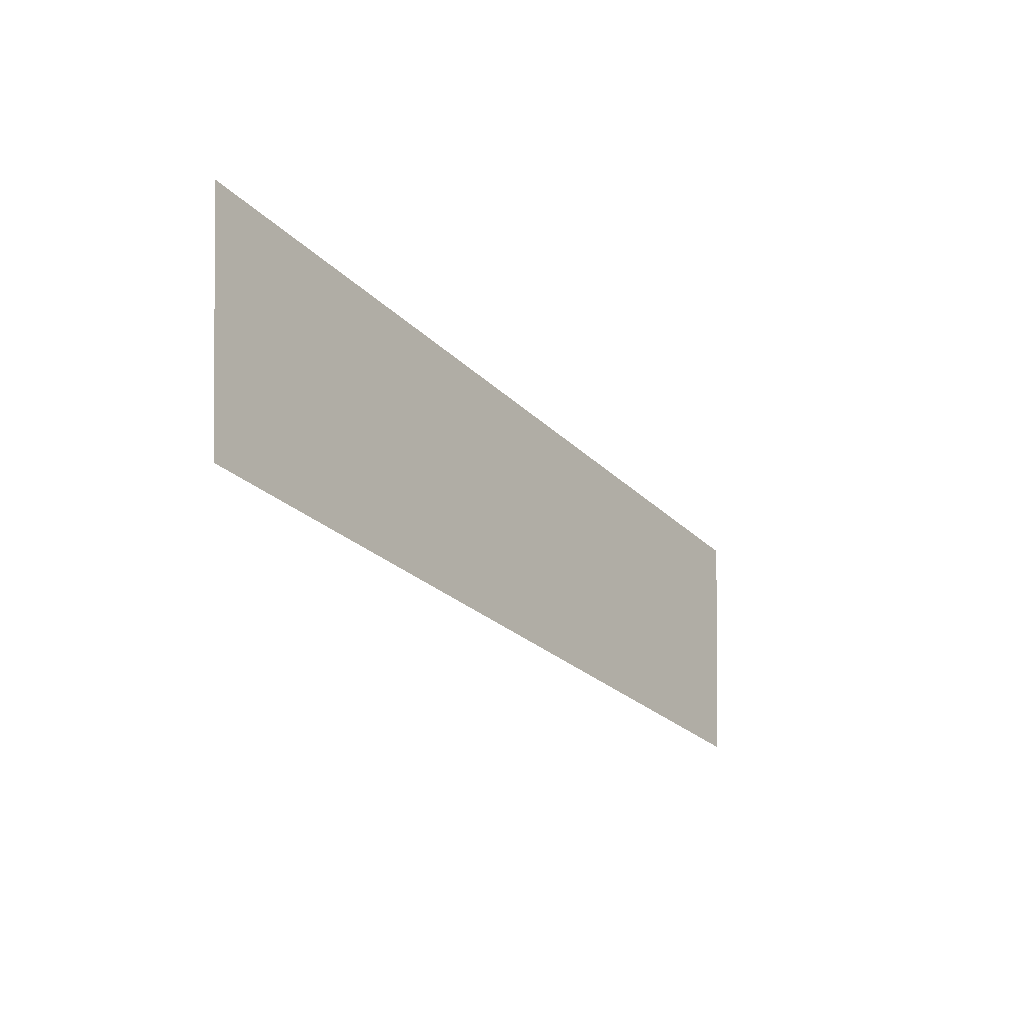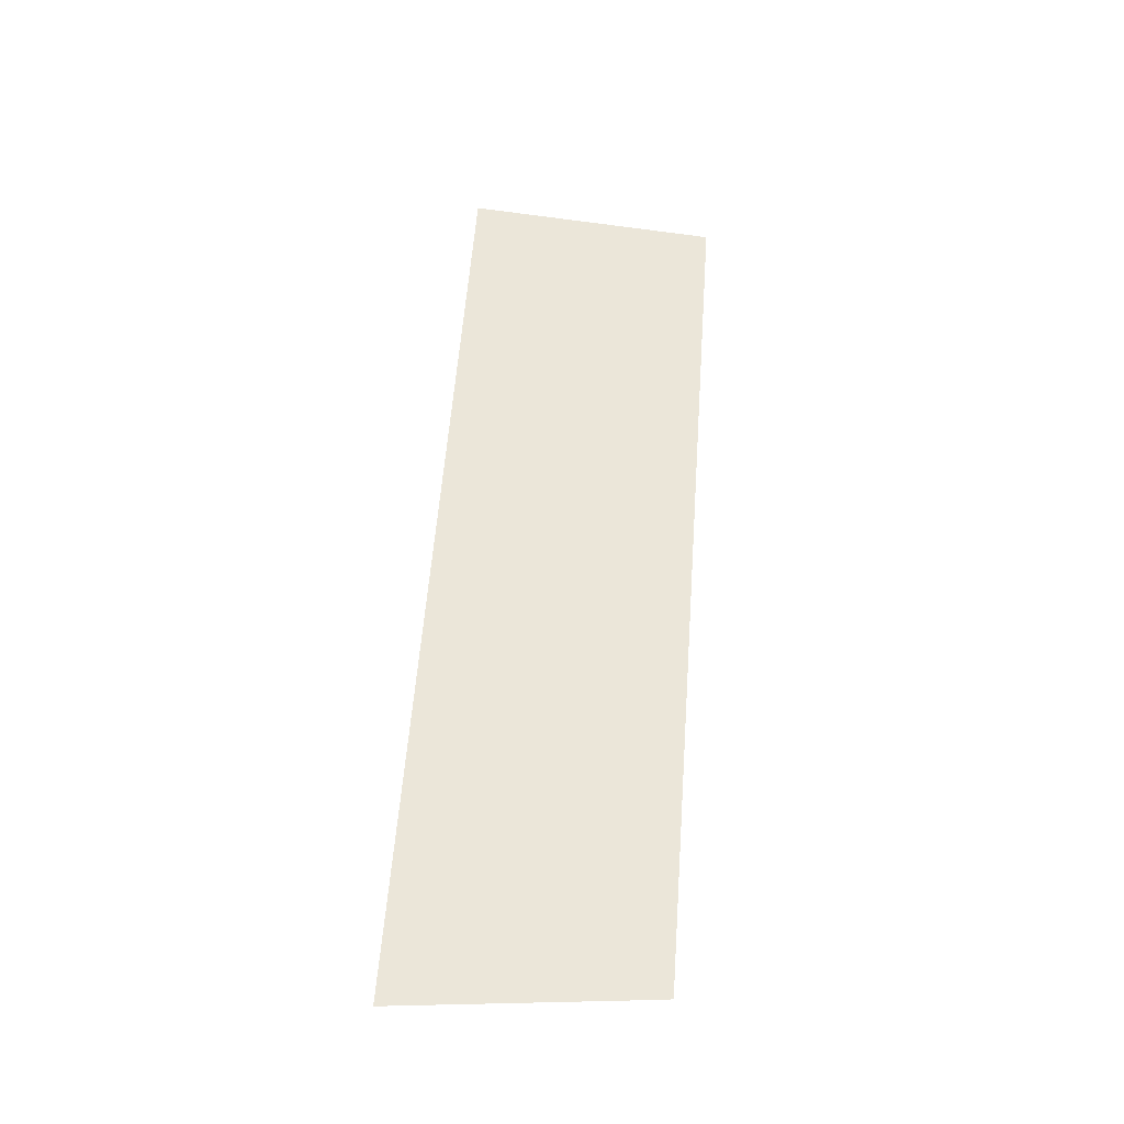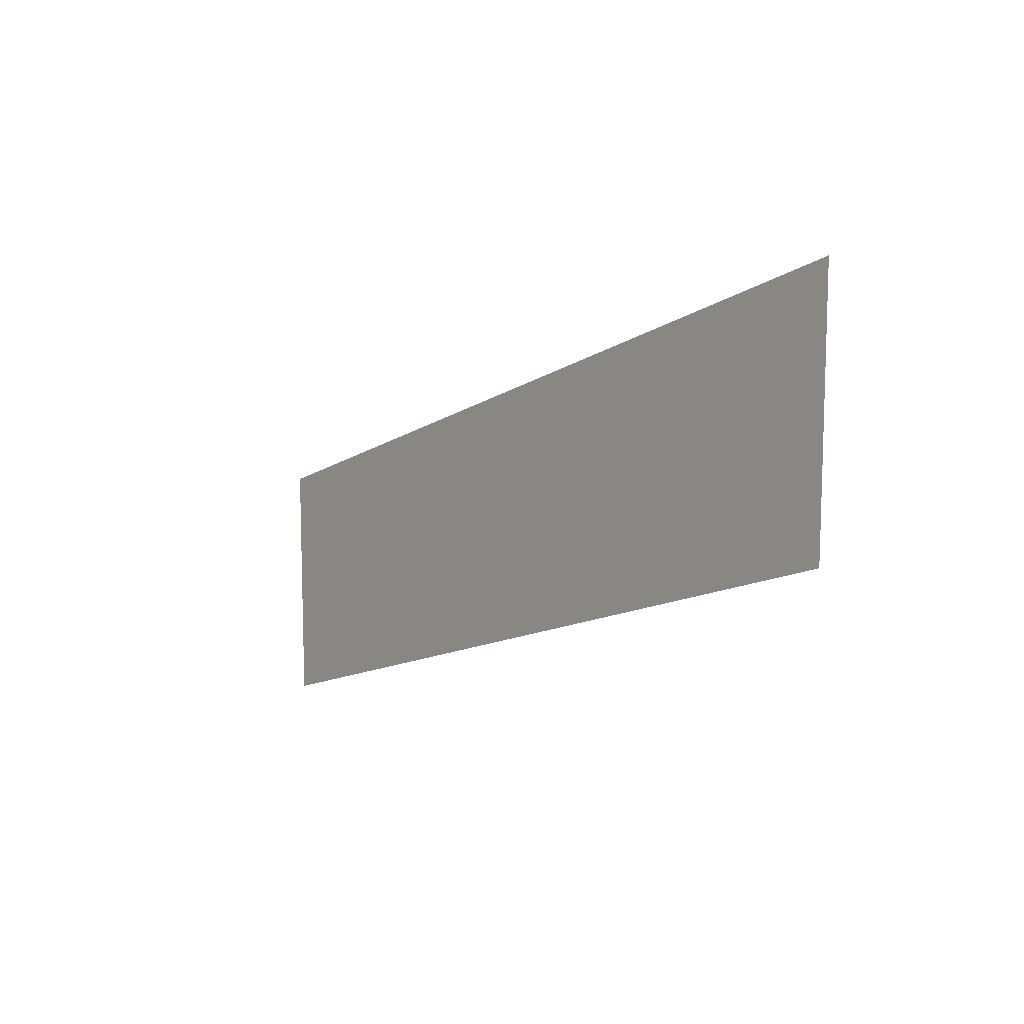
<metadata>
{"format":"obj","ext":"obj","renderer":"f3d","projection":"perspective","resolution":1024,"background":"white","views":[{"elev":-25.0,"azim":122.8,"up":"+Z"},{"elev":57.5,"azim":94.2,"up":"+Y"},{"elev":-12.8,"azim":55.9,"up":"+Z"}]}
</metadata>
<code>
v -0.6 -0.0125 -0.8801
v -0.6 -0.0125 -0.7003
v -0.7862 -0.0125 -0.7003
v -0.7453 -0.0125 -1.122
v -0.6 -0.0125 -0.8801
v -0.3125 -0.0125 -1.076
v -0.1758 -0.0125 -1.076
v -0.4 -0.0125 -0.8801
v -0.4 -0.0125 -0.8801
v -0.1758 -0.0125 -1.076
v -0.1507 -0.0125 -1.076
v -0.35 -0.0125 -0.8801
v -0.35 -0.0125 -0.8801
v -0.1507 -0.0125 -1.076
v -0.07952 -0.0125 -1.076
v -0.2 -0.0125 -0.8801
v -0.2 -0.0125 -0.8801
v -0.07952 -0.0125 -1.076
v -0.04743 -0.0125 -1.076
v -0.15 -0.0125 -0.8801
v -0.15 -0.0125 -0.8801
v -0.04743 -0.0125 -1.076
v 0.09347 -0.0125 -1.076
v 0.15 -0.0125 -0.8801
v 0.15 -0.0125 -0.8801
v 0.09347 -0.0125 -1.076
v 0.1409 -0.0125 -1.076
v 0.35 -0.0125 -0.8801
v 0.35 -0.0125 -0.8801
v 0.1409 -0.0125 -1.076
v 0.3125 -0.0125 -1.076
v 0.6 -0.0125 -0.8801
v 0.7862 -0.0125 -0.7003
v 0.6 -0.0125 -0.7003
v 0.6 -0.0125 -0.8801
v 0.7453 -0.0125 -1.122
v -0.3125 -0.0125 -1.076
v -0.6 -0.0125 -0.8801
v -0.7453 -0.0125 -1.122
v -0.3125 -0.0125 -1.137
v 0.7453 -0.0125 -1.122
v 0.6 -0.0125 -0.8801
v 0.3125 -0.0125 -1.076
v 0.3125 -0.0125 -1.137
v -0.7453 -0.0125 -1.122
v -0.7435 -0.0125 -1.137
v -0.3125 -0.0125 -1.137
v 0.7453 -0.0125 -1.122
v 0.3125 -0.0125 -1.137
v 0.7435 -0.0125 -1.137
v -0.555 -0.0125 -0.8351
v -0.555 -0.0125 -0.7003
v -0.6 -0.0125 -0.7003
v -0.6 -0.0125 -0.8801
v -0.555 -0.0125 -0.8351
v -0.6 -0.0125 -0.8801
v -0.4 -0.0125 -0.8801
v -0.4413 -0.0125 -0.8351
v -0.4413 -0.0125 -0.8351
v -0.4 -0.0125 -0.8801
v -0.3939 -0.0125 -0.8351
v -0.3939 -0.0125 -0.8351
v -0.4 -0.0125 -0.8801
v -0.35 -0.0125 -0.8801
v -0.3256 -0.0125 -0.8351
v -0.3256 -0.0125 -0.8351
v -0.35 -0.0125 -0.8801
v -0.2783 -0.0125 -0.8351
v -0.2783 -0.0125 -0.8351
v -0.35 -0.0125 -0.8801
v -0.21 -0.0125 -0.8351
v -0.21 -0.0125 -0.8351
v -0.35 -0.0125 -0.8801
v -0.2 -0.0125 -0.8801
v -0.21 -0.0125 -0.8351
v -0.2 -0.0125 -0.8801
v -0.15 -0.0125 -0.8801
v -0.1721 -0.0125 -0.8351
v -0.1721 -0.0125 -0.8351
v -0.15 -0.0125 -0.8801
v -0.08871 -0.0125 -0.8351
v -0.08871 -0.0125 -0.8351
v -0.15 -0.0125 -0.8801
v -0.05649 -0.0125 -0.8351
v -0.05649 -0.0125 -0.8351
v -0.15 -0.0125 -0.8801
v 0.15 -0.0125 -0.8801
v 0.1008 -0.0125 -0.8351
v 0.1008 -0.0125 -0.8351
v 0.15 -0.0125 -0.8801
v 0.1388 -0.0125 -0.8351
v 0.1388 -0.0125 -0.8351
v 0.15 -0.0125 -0.8801
v 0.35 -0.0125 -0.8801
v 0.2771 -0.0125 -0.8351
v 0.2771 -0.0125 -0.8351
v 0.35 -0.0125 -0.8801
v 0.298 -0.0125 -0.8351
v 0.298 -0.0125 -0.8351
v 0.35 -0.0125 -0.8801
v 0.4363 -0.0125 -0.8351
v 0.4363 -0.0125 -0.8351
v 0.35 -0.0125 -0.8801
v 0.4591 -0.0125 -0.8351
v 0.4591 -0.0125 -0.8351
v 0.35 -0.0125 -0.8801
v 0.6 -0.0125 -0.8801
v 0.5273 -0.0125 -0.8351
v 0.5273 -0.0125 -0.8351
v 0.6 -0.0125 -0.8801
v 0.555 -0.0125 -0.8351
v 0.555 -0.0125 -0.8351
v 0.6 -0.0125 -0.8801
v 0.6 -0.0125 -0.7003
v 0.555 -0.0125 -0.7003
v -0.555 -0.0125 -0.7003
v -0.555 -0.0125 -0.8351
v -0.4413 -0.0125 -0.8351
v -0.4413 -0.0125 -0.7003
v -0.3939 -0.0125 -0.7119
v -0.3939 -0.0125 -0.8351
v -0.3256 -0.0125 -0.8351
v -0.3256 -0.0125 -0.7119
v -0.2783 -0.0125 -0.7119
v -0.21 -0.0125 -0.7403
v -0.1759 -0.0125 -0.7403
v -0.1361 -0.0125 -0.7119
v -0.2783 -0.0125 -0.7119
v -0.21 -0.0125 -0.7687
v -0.21 -0.0125 -0.7403
v -0.2783 -0.0125 -0.7119
v -0.21 -0.0125 -0.7972
v -0.1911 -0.0125 -0.7972
v -0.21 -0.0125 -0.7687
v -0.2783 -0.0125 -0.7119
v -0.2783 -0.0125 -0.8351
v -0.21 -0.0125 -0.8351
v -0.21 -0.0125 -0.7972
v -0.1361 -0.0125 -0.7119
v -0.1759 -0.0125 -0.7403
v -0.1705 -0.0125 -0.7414
v -0.1659 -0.0125 -0.7445
v -0.1361 -0.0125 -0.7119
v -0.1705 -0.0125 -0.7414
v -0.1628 -0.0125 -0.7491
v -0.12 -0.0125 -0.7151
v -0.1361 -0.0125 -0.7119
v -0.1659 -0.0125 -0.7445
v -0.1063 -0.0125 -0.7242
v -0.12 -0.0125 -0.7151
v -0.1628 -0.0125 -0.7491
v -0.0972 -0.0125 -0.7379
v -0.0972 -0.0125 -0.7379
v -0.1628 -0.0125 -0.7491
v -0.1617 -0.0125 -0.7545
v -0.09398 -0.0125 -0.754
v -0.09398 -0.0125 -0.754
v -0.1617 -0.0125 -0.7545
v -0.1628 -0.0125 -0.76
v -0.0972 -0.0125 -0.7701
v -0.1628 -0.0125 -0.76
v -0.1659 -0.0125 -0.7646
v -0.1063 -0.0125 -0.7837
v -0.0972 -0.0125 -0.7701
v -0.12 -0.0125 -0.7929
v -0.1063 -0.0125 -0.7837
v -0.1659 -0.0125 -0.7646
v -0.1705 -0.0125 -0.7677
v -0.1705 -0.0125 -0.7677
v -0.1759 -0.0125 -0.7687
v -0.12 -0.0125 -0.7929
v -0.1759 -0.0125 -0.7687
v -0.21 -0.0125 -0.7687
v -0.1911 -0.0125 -0.7972
v -0.12 -0.0125 -0.7929
v -0.12 -0.0125 -0.7929
v -0.1911 -0.0125 -0.7972
v -0.1721 -0.0125 -0.8351
v -0.08871 -0.0125 -0.8351
v -0.05649 -0.0125 -0.7119
v 0.01554 -0.0125 -0.7403
v 0.09516 -0.0125 -0.7403
v 0.09516 -0.0125 -0.7119
v -0.05649 -0.0125 -0.7119
v 0.01554 -0.0125 -0.7593
v 0.01554 -0.0125 -0.7403
v -0.05649 -0.0125 -0.7119
v -0.05649 -0.0125 -0.8351
v 0.01554 -0.0125 -0.7877
v 0.01554 -0.0125 -0.7593
v 0.01554 -0.0125 -0.7593
v 0.01554 -0.0125 -0.7877
v 0.09327 -0.0125 -0.7877
v 0.09327 -0.0125 -0.7593
v 0.01554 -0.0125 -0.7877
v -0.05649 -0.0125 -0.8351
v 0.01554 -0.0125 -0.8066
v 0.1008 -0.0125 -0.8351
v 0.1008 -0.0125 -0.8066
v 0.01554 -0.0125 -0.8066
v -0.05649 -0.0125 -0.8351
v 0.2108 -0.0125 -0.8066
v 0.2108 -0.0125 -0.7119
v 0.1388 -0.0125 -0.7119
v 0.1388 -0.0125 -0.8351
v 0.2108 -0.0125 -0.8066
v 0.1388 -0.0125 -0.8351
v 0.2771 -0.0125 -0.8351
v 0.2771 -0.0125 -0.8066
v 0.37 -0.0125 -0.8066
v 0.37 -0.0125 -0.7119
v 0.298 -0.0125 -0.7119
v 0.298 -0.0125 -0.8351
v 0.37 -0.0125 -0.8066
v 0.298 -0.0125 -0.8351
v 0.4363 -0.0125 -0.8351
v 0.4363 -0.0125 -0.8066
v 0.4591 -0.0125 -0.7119
v 0.4591 -0.0125 -0.8351
v 0.5273 -0.0125 -0.8351
v 0.5273 -0.0125 -0.7119
v -0.4413 -0.0125 -0.7003
v -0.3939 -0.0125 -0.7119
v -0.3256 -0.0125 -0.7119
v -0.07259 -0.0125 -0.7003
v -0.07259 -0.0125 -0.7003
v -0.3256 -0.0125 -0.7119
v -0.2783 -0.0125 -0.7119
v -0.07259 -0.0125 -0.7003
v -0.2783 -0.0125 -0.7119
v -0.1361 -0.0125 -0.7119
v -0.07259 -0.0125 -0.7003
v -0.1361 -0.0125 -0.7119
v -0.12 -0.0125 -0.7151
v -0.07259 -0.0125 -0.7003
v -0.12 -0.0125 -0.7151
v -0.1063 -0.0125 -0.7242
v -0.07259 -0.0125 -0.7003
v -0.1063 -0.0125 -0.7242
v -0.0972 -0.0125 -0.7379
v -0.07259 -0.0125 -0.7003
v -0.0972 -0.0125 -0.7379
v -0.09398 -0.0125 -0.754
v -0.05649 -0.0125 -0.8351
v -0.07259 -0.0125 -0.7003
v -0.05649 -0.0125 -0.8351
v -0.05649 -0.0125 -0.7119
v -0.07259 -0.0125 -0.7003
v -0.05649 -0.0125 -0.7119
v 0.09516 -0.0125 -0.7119
v 0.1198 -0.0125 -0.7003
v 0.1198 -0.0125 -0.7003
v 0.09516 -0.0125 -0.7119
v 0.1008 -0.0125 -0.8066
v 0.1388 -0.0125 -0.8351
v 0.1198 -0.0125 -0.7003
v 0.1388 -0.0125 -0.7119
v 0.2108 -0.0125 -0.7119
v 0.2875 -0.0125 -0.7003
v 0.1198 -0.0125 -0.7003
v 0.1388 -0.0125 -0.8351
v 0.1388 -0.0125 -0.7119
v 0.2875 -0.0125 -0.7003
v 0.298 -0.0125 -0.7119
v 0.37 -0.0125 -0.7119
v 0.4477 -0.0125 -0.7003
v 0.2875 -0.0125 -0.7003
v 0.2771 -0.0125 -0.8066
v 0.298 -0.0125 -0.8351
v 0.298 -0.0125 -0.7119
v 0.4477 -0.0125 -0.7003
v 0.4591 -0.0125 -0.7119
v 0.5273 -0.0125 -0.7119
v 0.555 -0.0125 -0.7003
v 0.4477 -0.0125 -0.7003
v 0.4363 -0.0125 -0.8066
v 0.4591 -0.0125 -0.8351
v 0.4591 -0.0125 -0.7119
v -0.4413 -0.0125 -0.7003
v -0.4413 -0.0125 -0.8351
v -0.3939 -0.0125 -0.8351
v -0.3939 -0.0125 -0.7119
v -0.2783 -0.0125 -0.7119
v -0.3256 -0.0125 -0.7119
v -0.3256 -0.0125 -0.8351
v -0.2783 -0.0125 -0.8351
v -0.21 -0.0125 -0.7403
v -0.21 -0.0125 -0.7687
v -0.1759 -0.0125 -0.7687
v -0.1759 -0.0125 -0.7403
v 0.09516 -0.0125 -0.7403
v 0.01554 -0.0125 -0.7403
v 0.01554 -0.0125 -0.7593
v 0.09327 -0.0125 -0.7593
v -0.1659 -0.0125 -0.7445
v -0.1705 -0.0125 -0.7414
v -0.1759 -0.0125 -0.7403
v -0.1759 -0.0125 -0.7687
v -0.1628 -0.0125 -0.7491
v -0.1659 -0.0125 -0.7445
v -0.1759 -0.0125 -0.7687
v -0.1705 -0.0125 -0.7677
v -0.1628 -0.0125 -0.76
v -0.1617 -0.0125 -0.7545
v -0.1628 -0.0125 -0.7491
v -0.1659 -0.0125 -0.7646
v -0.1705 -0.0125 -0.7677
v -0.1659 -0.0125 -0.7646
v -0.1628 -0.0125 -0.7491
v -0.0972 -0.0125 -0.7701
v -0.05649 -0.0125 -0.8351
v -0.09398 -0.0125 -0.754
v 0.01554 -0.0125 -0.7877
v 0.01554 -0.0125 -0.8066
v 0.1008 -0.0125 -0.8066
v 0.09327 -0.0125 -0.7877
v -0.21 -0.0125 -0.7972
v -0.21 -0.0125 -0.8351
v -0.1721 -0.0125 -0.8351
v -0.1911 -0.0125 -0.7972
v 0.09516 -0.0125 -0.7119
v 0.09516 -0.0125 -0.7403
v 0.1008 -0.0125 -0.8066
v 0.1008 -0.0125 -0.8066
v 0.09516 -0.0125 -0.7403
v 0.09327 -0.0125 -0.7593
v 0.09327 -0.0125 -0.7877
v 0.1008 -0.0125 -0.8351
v 0.1388 -0.0125 -0.8351
v 0.1008 -0.0125 -0.8066
v 0.2875 -0.0125 -0.7003
v 0.2108 -0.0125 -0.7119
v 0.2108 -0.0125 -0.8066
v 0.2771 -0.0125 -0.8066
v 0.4477 -0.0125 -0.7003
v 0.37 -0.0125 -0.7119
v 0.37 -0.0125 -0.8066
v 0.4363 -0.0125 -0.8066
v 0.4363 -0.0125 -0.8066
v 0.4363 -0.0125 -0.8351
v 0.4591 -0.0125 -0.8351
v -0.1063 -0.0125 -0.7837
v -0.12 -0.0125 -0.7929
v -0.08871 -0.0125 -0.8351
v -0.05649 -0.0125 -0.8351
v 0.555 -0.0125 -0.7003
v 0.5273 -0.0125 -0.7119
v 0.5273 -0.0125 -0.8351
v 0.555 -0.0125 -0.8351
v -0.1063 -0.0125 -0.7837
v -0.05649 -0.0125 -0.8351
v -0.0972 -0.0125 -0.7701
v 0.2771 -0.0125 -0.8066
v 0.2771 -0.0125 -0.8351
v 0.298 -0.0125 -0.8351
v -0.3125 -0.0125 -1.076
v -0.2408 -0.0125 -1.126
v -0.1752 -0.0125 -1.126
v -0.1758 -0.0125 -1.076
v -0.2407 -0.0125 -1.137
v -0.2408 -0.0125 -1.126
v -0.3125 -0.0125 -1.076
v -0.3105 -0.0125 -1.137
v -0.07952 -0.0125 -1.076
v -0.1507 -0.0125 -1.076
v -0.1496 -0.0125 -1.137
v -0.07974 -0.0125 -1.137
v 0.01627 -0.0125 -1.137
v 0.01625 -0.0125 -1.126
v -0.04743 -0.0125 -1.076
v -0.04655 -0.0125 -1.137
v -0.04743 -0.0125 -1.076
v 0.01625 -0.0125 -1.126
v 0.05022 -0.0125 -1.126
v 0.09347 -0.0125 -1.076
v 0.05482 -0.0125 -1.137
v 0.1108 -0.0125 -1.113
v 0.09347 -0.0125 -1.076
v 0.05022 -0.0125 -1.126
v 0.05482 -0.0125 -1.137
v 0.1191 -0.0125 -1.137
v 0.1108 -0.0125 -1.113
v 0.3125 -0.0125 -1.076
v 0.1409 -0.0125 -1.076
v 0.1403 -0.0125 -1.126
v 0.1897 -0.0125 -1.126
v 0.3125 -0.0125 -1.076
v 0.1897 -0.0125 -1.126
v 0.2623 -0.0125 -1.126
v 0.3125 -0.0125 -1.076
v 0.2623 -0.0125 -1.126
v 0.3105 -0.0125 -1.126
v 0.2623 -0.0125 -1.126
v 0.1897 -0.0125 -1.126
v 0.1897 -0.0125 -1.137
v 0.2619 -0.0125 -1.137
v -0.3125 -0.0125 -1.076
v -0.3125 -0.0125 -1.137
v -0.3105 -0.0125 -1.137
v 0.09347 -0.0125 -1.076
v 0.1108 -0.0125 -1.113
v 0.1409 -0.0125 -1.076
v 0.1191 -0.0125 -1.137
v 0.1403 -0.0125 -1.126
v 0.1409 -0.0125 -1.076
v 0.1108 -0.0125 -1.113
v -0.1752 -0.0125 -1.126
v -0.2408 -0.0125 -1.126
v -0.2407 -0.0125 -1.137
v -0.1496 -0.0125 -1.137
v -0.1496 -0.0125 -1.137
v -0.1507 -0.0125 -1.076
v -0.1758 -0.0125 -1.076
v -0.1752 -0.0125 -1.126
v 0.1897 -0.0125 -1.126
v 0.1403 -0.0125 -1.126
v 0.1191 -0.0125 -1.137
v 0.1897 -0.0125 -1.137
v 0.3106 -0.0125 -1.137
v 0.3105 -0.0125 -1.126
v 0.2623 -0.0125 -1.126
v 0.2619 -0.0125 -1.137
v 0.05482 -0.0125 -1.137
v 0.05022 -0.0125 -1.126
v 0.01625 -0.0125 -1.126
v 0.01627 -0.0125 -1.137
v -0.04743 -0.0125 -1.076
v -0.07952 -0.0125 -1.076
v -0.07974 -0.0125 -1.137
v -0.04655 -0.0125 -1.137
v 0.3125 -0.0125 -1.137
v 0.3125 -0.0125 -1.076
v 0.3105 -0.0125 -1.126
v 0.3106 -0.0125 -1.137
g mesh7245651
f 1 2 3
f 3 4 1
f 5 6 7
f 7 8 5
f 9 10 11
f 11 12 9
f 13 14 15
f 15 16 13
f 17 18 19
f 19 20 17
f 21 22 23
f 23 24 21
f 25 26 27
f 27 28 25
f 29 30 31
f 31 32 29
f 33 34 35
f 35 36 33
f 37 38 39
f 39 40 37
f 41 42 43
f 43 44 41
f 45 46 47
f 48 49 50
f 51 52 53
f 53 54 51
f 55 56 57
f 57 58 55
f 59 60 61
f 62 63 64
f 64 65 62
f 66 67 68
f 69 70 71
f 72 73 74
f 75 76 77
f 77 78 75
f 79 80 81
f 82 83 84
f 85 86 87
f 87 88 85
f 89 90 91
f 92 93 94
f 94 95 92
f 96 97 98
f 99 100 101
f 102 103 104
f 105 106 107
f 107 108 105
f 109 110 111
f 112 113 114
f 114 115 112
f 116 117 118
f 118 119 116
f 120 121 122
f 122 123 120
f 124 125 126
f 126 127 124
f 128 129 130
f 131 132 133
f 133 134 131
f 135 136 137
f 137 138 135
f 139 140 141
f 142 143 144
f 145 146 147
f 147 148 145
f 149 150 151
f 151 152 149
f 153 154 155
f 155 156 153
f 157 158 159
f 159 160 157
f 161 162 163
f 163 164 161
f 165 166 167
f 167 168 165
f 169 170 171
f 172 173 174
f 174 175 172
f 176 177 178
f 178 179 176
f 180 181 182
f 182 183 180
f 184 185 186
f 187 188 189
f 189 190 187
f 191 192 193
f 193 194 191
f 195 196 197
f 198 199 200
f 200 201 198
f 202 203 204
f 204 205 202
f 206 207 208
f 208 209 206
f 210 211 212
f 212 213 210
f 214 215 216
f 216 217 214
f 218 219 220
f 220 221 218
f 222 223 224
f 224 225 222
f 226 227 228
f 229 230 231
f 232 233 234
f 235 236 237
f 238 239 240
f 241 242 243
f 243 244 241
f 245 246 247
f 248 249 250
f 250 251 248
f 252 253 254
f 254 255 252
f 256 257 258
f 258 259 256
f 260 261 262
f 263 264 265
f 265 266 263
f 267 268 269
f 269 270 267
f 271 272 273
f 273 274 271
f 275 276 277
f 277 278 275
f 279 280 281
f 281 282 279
f 283 284 285
f 285 286 283
f 287 288 289
f 289 290 287
f 291 292 293
f 293 294 291
f 295 296 297
f 297 298 295
f 299 300 301
f 301 302 299
f 303 304 305
f 305 306 303
f 307 308 309
f 310 311 312
f 313 314 315
f 315 316 313
f 317 318 319
f 319 320 317
f 321 322 323
f 324 325 326
f 326 327 324
f 328 329 330
f 331 332 333
f 333 334 331
f 335 336 337
f 337 338 335
f 339 340 341
f 342 343 344
f 344 345 342
f 346 347 348
f 348 349 346
f 350 351 352
f 353 354 355
f 356 357 358
f 358 359 356
f 360 361 362
f 362 363 360
f 364 365 366
f 366 367 364
f 368 369 370
f 370 371 368
f 372 373 374
f 374 375 372
f 376 377 378
f 378 379 376
f 380 381 382
f 383 384 385
f 385 386 383
f 387 388 389
f 390 391 392
f 393 394 395
f 395 396 393
f 397 398 399
f 400 401 402
f 403 404 405
f 405 406 403
f 407 408 409
f 409 410 407
f 411 412 413
f 413 414 411
f 415 416 417
f 417 418 415
f 419 420 421
f 421 422 419
f 423 424 425
f 425 426 423
f 427 428 429
f 429 430 427
f 431 432 433
f 433 434 431

</code>
